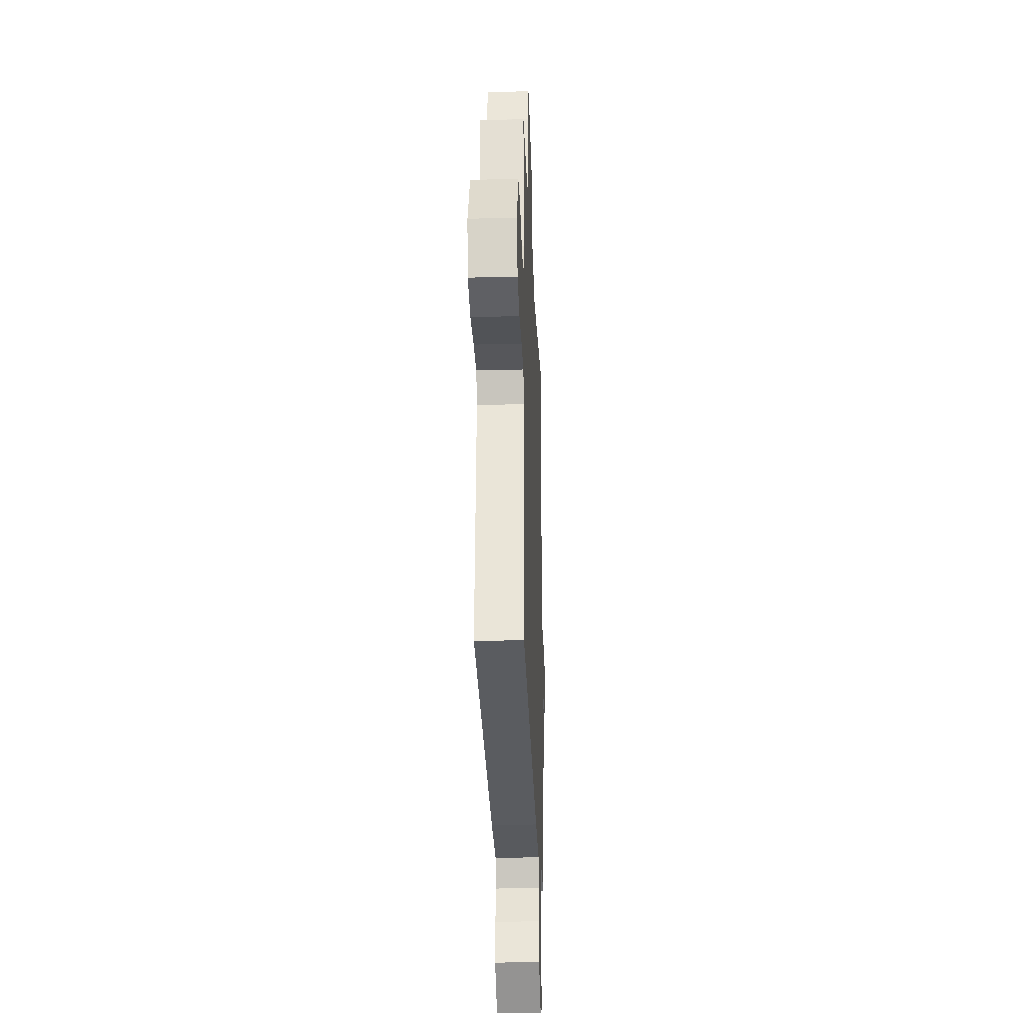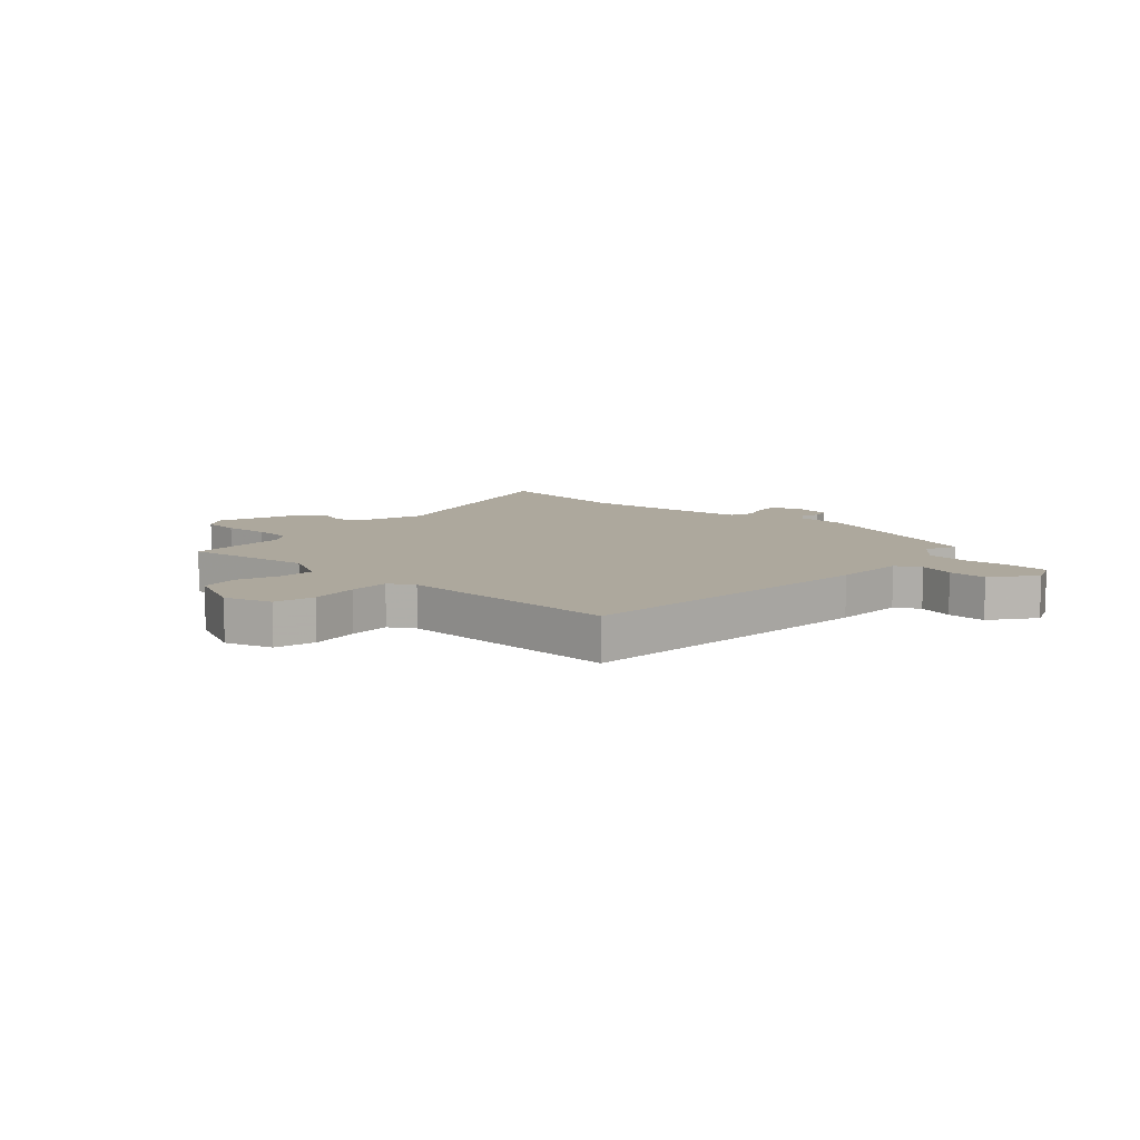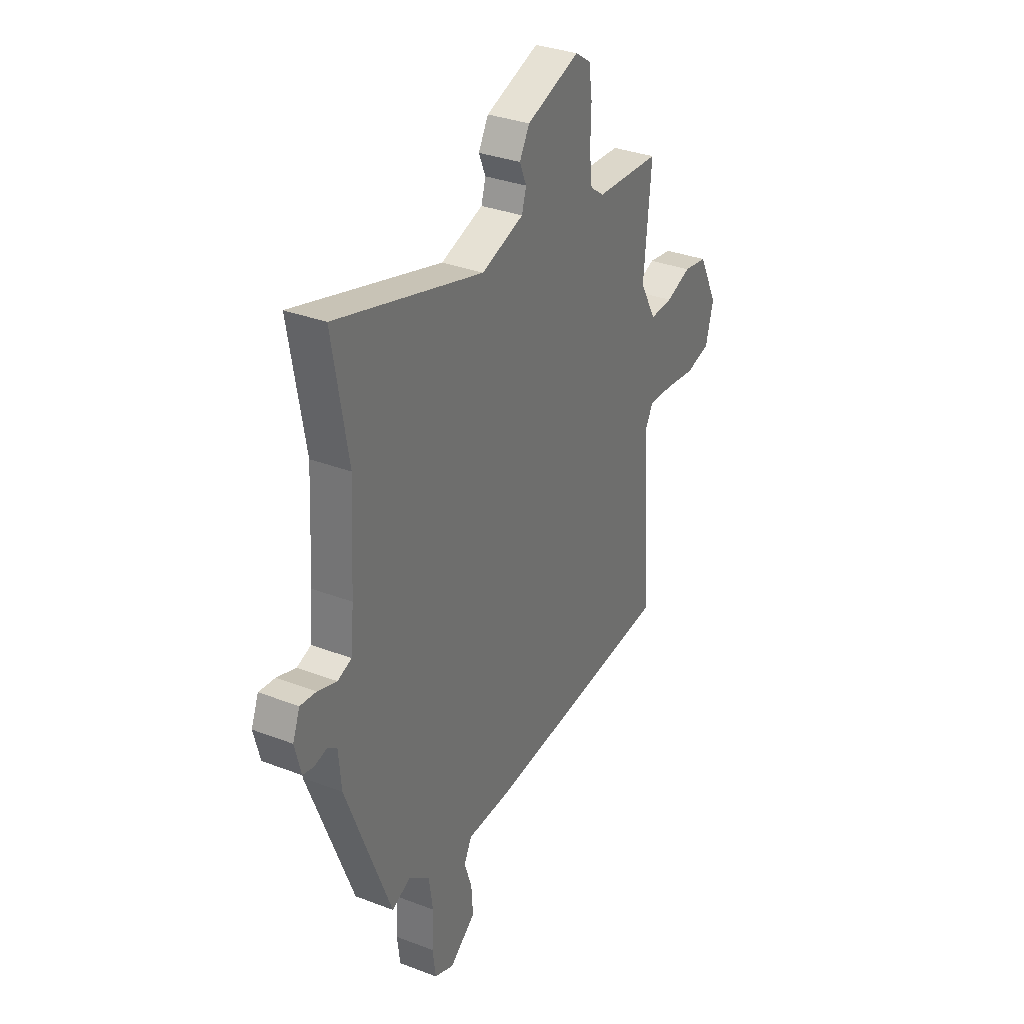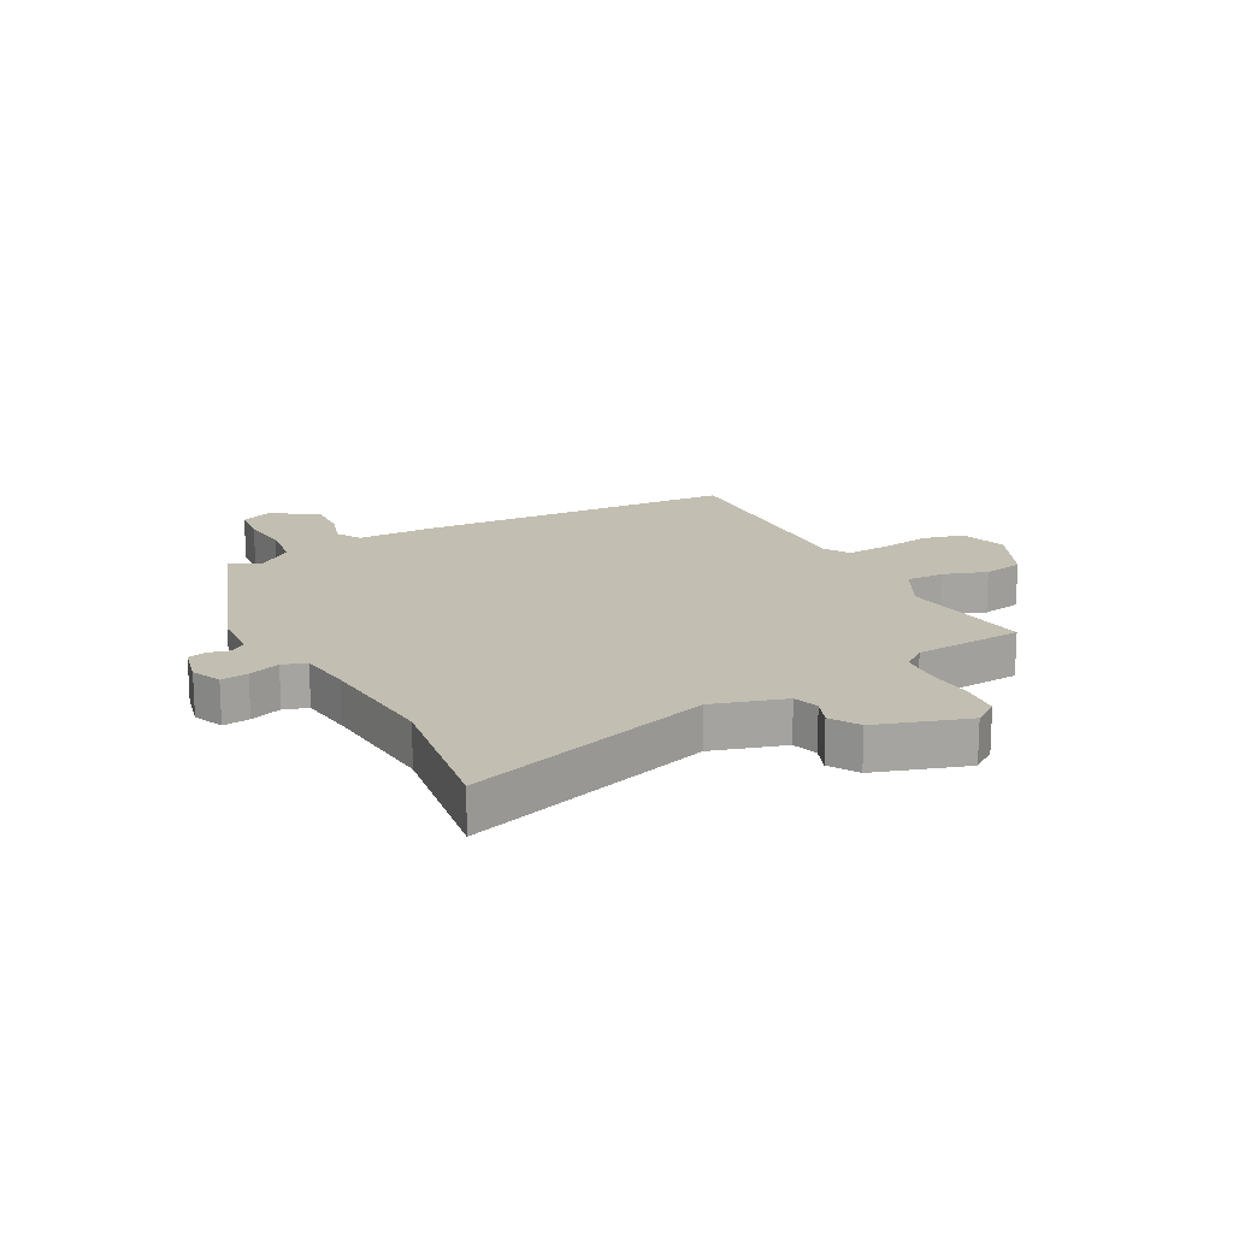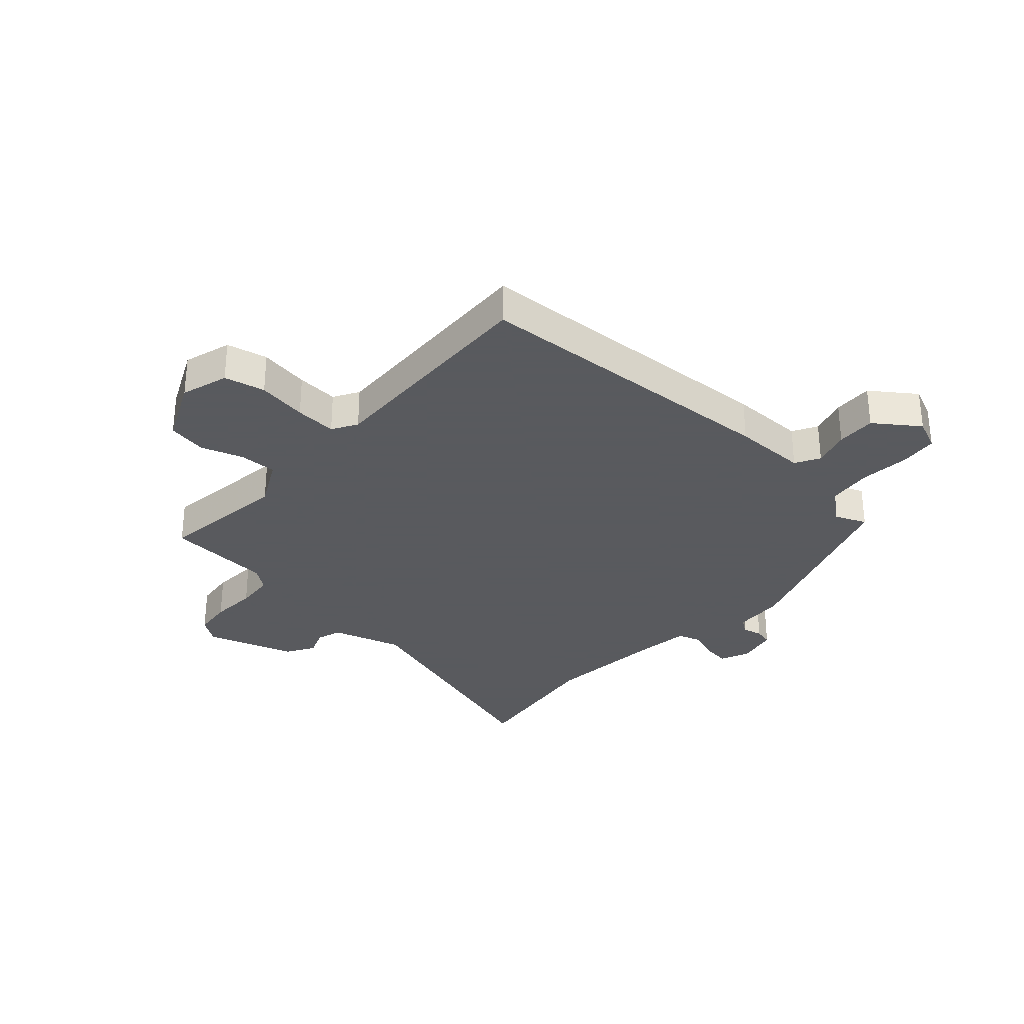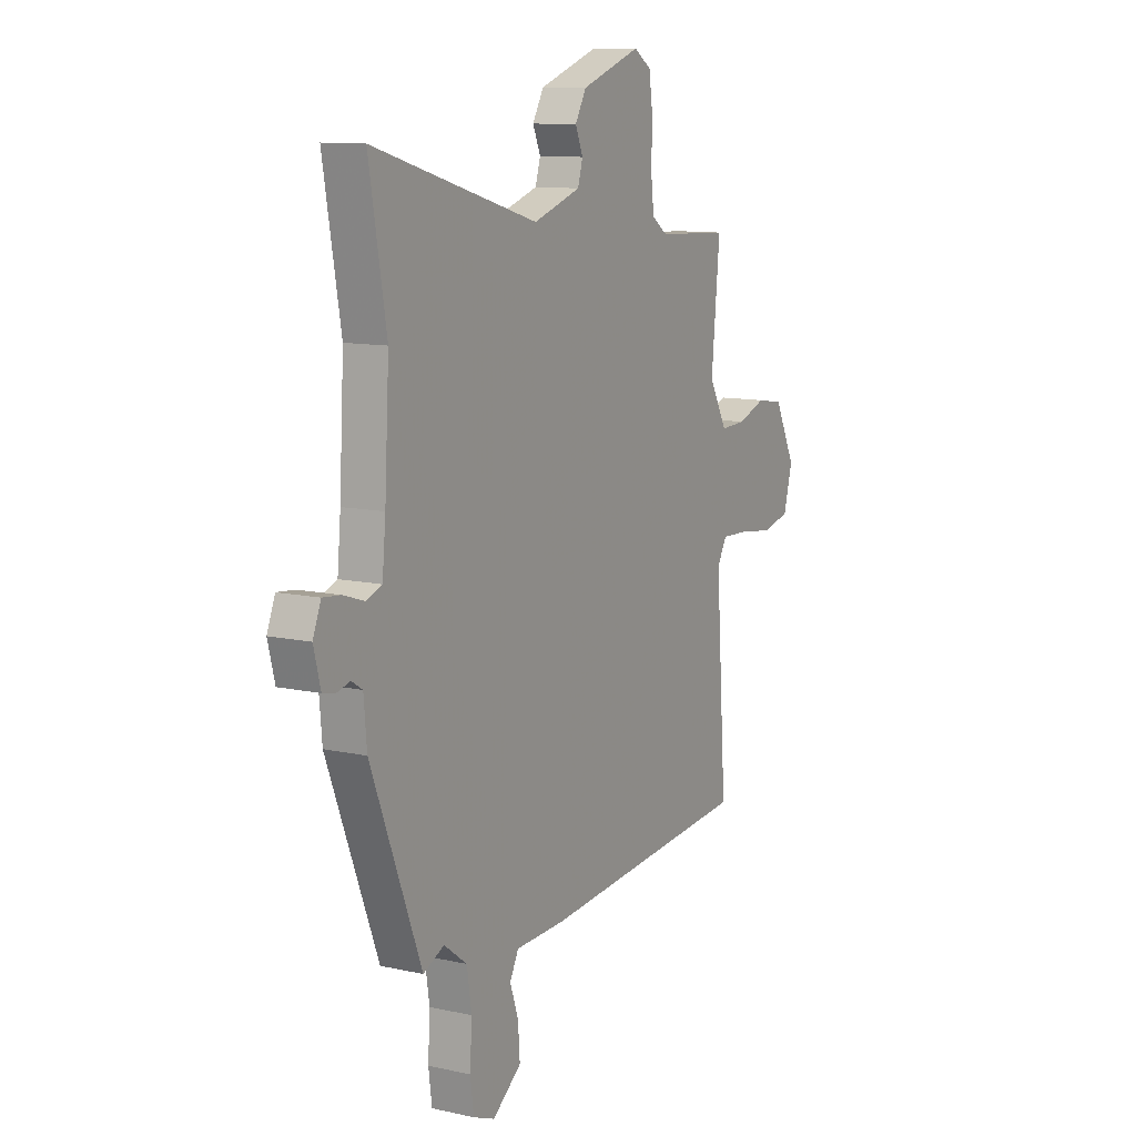
<metadata>
{"format":"obj","ext":"obj","renderer":"f3d","projection":"perspective","resolution":1024,"background":"white","views":[{"elev":-29.6,"azim":92.2,"up":"+Z"},{"elev":8.7,"azim":131.2,"up":"+Y"},{"elev":32.8,"azim":-62.0,"up":"+Z"},{"elev":17.1,"azim":-29.6,"up":"+Y"},{"elev":-31.2,"azim":136.3,"up":"+Y"},{"elev":11.0,"azim":-61.2,"up":"+Z"}]}
</metadata>
<code>
v -0.478 0.07 0.375
v -0.523 0.07 0.634
v -0.091 0.07 0.511
v 0.033 0.07 0.552
v 0.046 0.07 0.596
v 0.026 0.07 0.643
v 0.055 0.07 0.694
v 0.211 0.07 0.749
v 0.256 0.07 0.719
v 0.266 0.07 0.65
v 0.264 0.07 0.567
v 0.272 0.07 0.498
v 0.313 0.07 0.469
v 0.503 0.07 0.46
v 0.481 0.07 0.227
v 0.529 0.07 0.142
v 0.596 0.07 0.145
v 0.67 0.07 0.172
v 0.74 0.07 0.161
v 0.796 0.07 0.05
v 0.773 0.07 -0.035
v 0.701 0.07 -0.053
v 0.612 0.07 -0.041
v 0.538 0.07 -0.038
v 0.513 0.07 -0.083
v 0.542 0.07 -0.489
v -0.016 0.07 -0.535
v -0.148 0.07 -0.538
v -0.171 0.07 -0.582
v -0.149 0.07 -0.647
v -0.144 0.07 -0.717
v -0.22 0.07 -0.775
v -0.277 0.07 -0.752
v -0.286 0.07 -0.684
v -0.281 0.07 -0.597
v -0.293 0.07 -0.517
v -0.354 0.07 -0.471
v -0.409 0.07 -0.496
v -0.541 0.07 -0.156
v -0.549 0.07 -0.066
v -0.577 0.07 -0.048
v -0.612 0.07 -0.057
v -0.645 0.07 -0.05
v -0.663 0.07 0.02
v -0.642 0.07 0.073
v -0.595 0.07 0.068
v -0.54 0.07 0.05
v -0.499 0.07 0.065
v -0.49 0.07 0.16
v -0.478 0 0.375
v -0.523 0 0.634
v -0.091 0 0.511
v 0.033 0 0.552
v 0.046 0 0.596
v 0.026 0 0.643
v 0.055 0 0.694
v 0.211 0 0.749
v 0.256 0 0.719
v 0.266 0 0.65
v 0.264 0 0.567
v 0.272 0 0.498
v 0.313 0 0.469
v 0.503 0 0.46
v 0.481 0 0.227
v 0.529 0 0.142
v 0.596 0 0.145
v 0.67 0 0.172
v 0.74 0 0.161
v 0.796 0 0.05
v 0.773 0 -0.035
v 0.701 0 -0.053
v 0.612 0 -0.041
v 0.538 0 -0.038
v 0.513 0 -0.083
v 0.542 0 -0.489
v -0.016 0 -0.535
v -0.148 0 -0.538
v -0.171 0 -0.582
v -0.149 0 -0.647
v -0.144 0 -0.717
v -0.22 0 -0.775
v -0.277 0 -0.752
v -0.286 0 -0.684
v -0.281 0 -0.597
v -0.293 0 -0.517
v -0.354 0 -0.471
v -0.409 0 -0.496
v -0.541 0 -0.156
v -0.549 0 -0.066
v -0.577 0 -0.048
v -0.612 0 -0.057
v -0.645 0 -0.05
v -0.663 0 0.02
v -0.642 0 0.073
v -0.595 0 0.068
v -0.54 0 0.05
v -0.499 0 0.065
v -0.49 0 0.16
f 45 46 47
f 44 45 47
f 43 44 47
f 42 43 47
f 41 42 47
f 40 41 47 48
f 39 40 48
f 38 39 48
f 37 38 48
f 36 37 48 49
f 33 34 35
f 32 33 35
f 31 32 35
f 30 31 35
f 29 30 35
f 28 29 35 36
f 36 49 1
f 28 36 1
f 27 28 1
f 26 27 1
f 25 26 1
f 21 22 23
f 20 21 23
f 19 20 23
f 18 19 23
f 17 18 23
f 16 17 23 24
f 1 2 3
f 25 1 3
f 24 25 3
f 16 24 3
f 15 16 3
f 9 10 11
f 8 9 11
f 7 8 11
f 6 7 11
f 5 6 11
f 4 5 11 12
f 3 4 12 13
f 13 14 15
f 3 13 15
f 96 95 94
f 96 94 93
f 96 93 92
f 96 92 91
f 96 91 90
f 97 96 90 89
f 97 89 88
f 97 88 87
f 97 87 86
f 98 97 86 85
f 84 83 82
f 84 82 81
f 84 81 80
f 84 80 79
f 84 79 78
f 85 84 78 77
f 50 98 85
f 50 85 77
f 50 77 76
f 50 76 75
f 50 75 74
f 72 71 70
f 72 70 69
f 72 69 68
f 72 68 67
f 72 67 66
f 73 72 66 65
f 52 51 50
f 52 50 74
f 52 74 73
f 52 73 65
f 52 65 64
f 60 59 58
f 60 58 57
f 60 57 56
f 60 56 55
f 60 55 54
f 61 60 54 53
f 62 61 53 52
f 64 63 62
f 64 62 52
f 1 50 51 2
f 2 51 52 3
f 3 52 53 4
f 4 53 54 5
f 5 54 55 6
f 6 55 56 7
f 7 56 57 8
f 8 57 58 9
f 9 58 59 10
f 10 59 60 11
f 11 60 61 12
f 12 61 62 13
f 13 62 63 14
f 14 63 64 15
f 15 64 65 16
f 16 65 66 17
f 17 66 67 18
f 18 67 68 19
f 19 68 69 20
f 20 69 70 21
f 21 70 71 22
f 22 71 72 23
f 23 72 73 24
f 24 73 74 25
f 25 74 75 26
f 26 75 76 27
f 27 76 77 28
f 28 77 78 29
f 29 78 79 30
f 30 79 80 31
f 31 80 81 32
f 32 81 82 33
f 33 82 83 34
f 34 83 84 35
f 35 84 85 36
f 36 85 86 37
f 37 86 87 38
f 38 87 88 39
f 39 88 89 40
f 40 89 90 41
f 41 90 91 42
f 42 91 92 43
f 43 92 93 44
f 44 93 94 45
f 45 94 95 46
f 46 95 96 47
f 47 96 97 48
f 48 97 98 49
f 49 98 50 1

</code>
